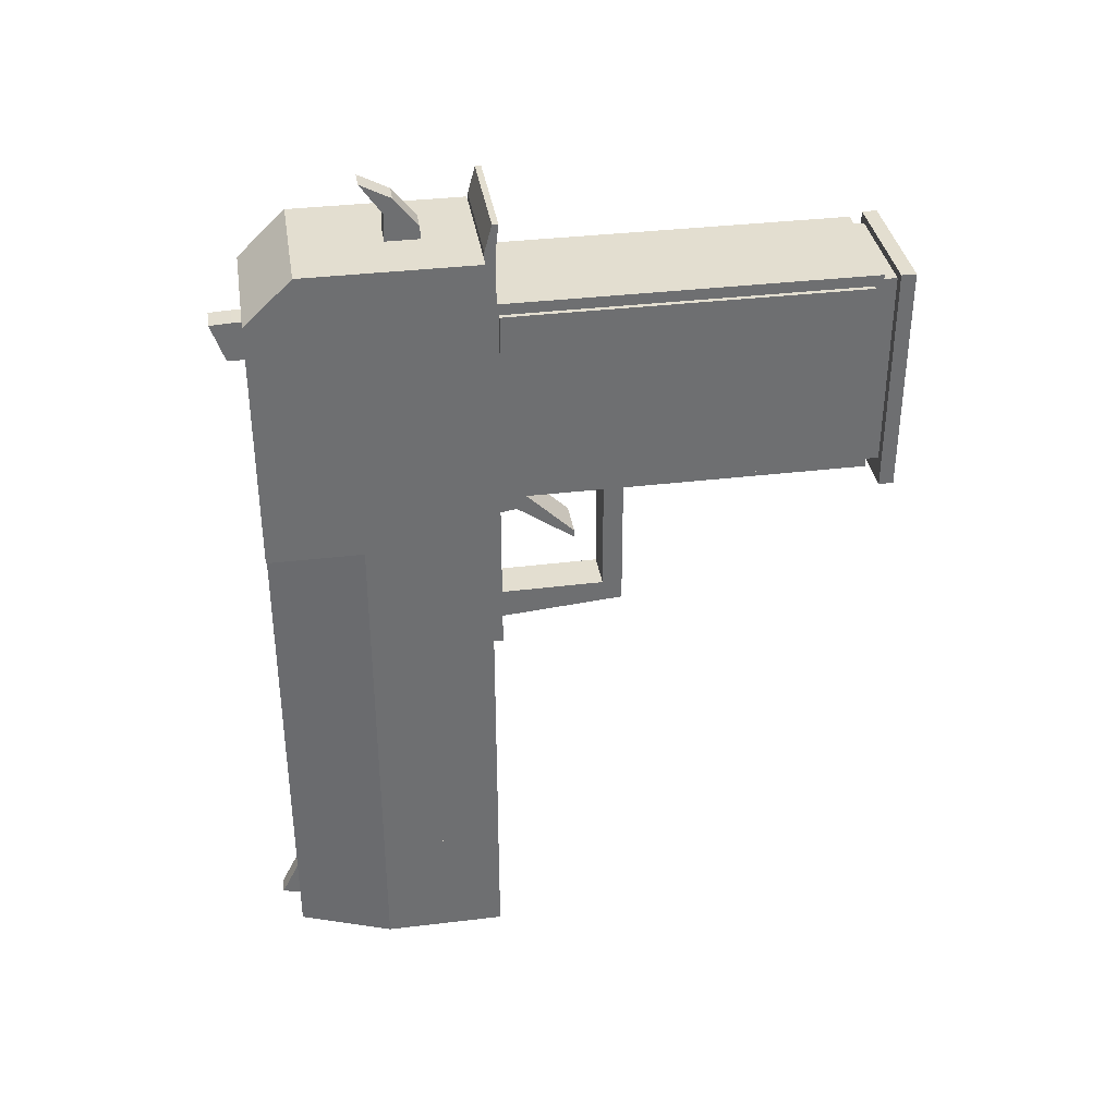
<metadata>
{"format":"obj","ext":"obj","renderer":"f3d","projection":"perspective","resolution":1024,"background":"white","views":[{"elev":35.8,"azim":-99.0,"up":"+Z"}]}
</metadata>
<code>
o Desert_Eagle_Cube.005
v 1.42 0.6087 1.38
v 1.42 0.6087 2.717
v 0.5206 0.6087 2.717
v 0.5206 0.6087 1.38
v 1.42 2.709 1.38
v 1.42 2.709 2.717
v 0.5206 2.709 2.717
v 0.5206 2.709 1.38
v 1.42 2.709 2.301
v 1.42 0.6087 2.301
v 0.5206 2.709 2.301
v 0.5206 0.6087 2.301
v 0.5206 3.063 2.301
v 1.42 3.063 2.301
v 0.5206 3.063 2.717
v 1.42 3.063 2.717
v 1.438 0.3493 1.19
v 1.438 0.3493 2.806
v 0.513 0.3493 2.806
v 0.513 0.3493 1.19
v 1.438 0.4523 1.19
v 1.438 0.4523 2.806
v 0.513 0.4523 2.806
v 0.513 0.4523 1.19
v 1.372 0.4523 1.366
v 1.372 0.4523 2.751
v 0.5788 0.4523 2.751
v 0.5788 0.4523 1.366
v 1.372 0.5452 1.366
v 1.372 0.5452 2.751
v 0.5788 0.5452 2.751
v 0.5788 0.5452 1.366
v 1.397 0.5503 1.322
v 1.397 0.5503 2.795
v 0.5537 0.5503 2.795
v 0.5537 0.5503 1.322
v 1.397 3.076 1.322
v 1.397 3.076 2.795
v 0.5537 3.076 2.795
v 0.5537 3.076 1.322
v 1.397 3.149 1.322
v 1.397 3.149 2.795
v 0.5537 3.149 2.795
v 0.5537 3.149 1.322
v 1.397 3.076 3.113
v 0.5537 3.076 3.113
v 1.397 3.147 3.113
v 0.5537 3.147 3.113
v 1.397 3.076 0.1107
v 0.5537 3.076 0.1107
v 1.397 3.149 0.1107
v 0.5537 3.149 0.1107
v 0.5537 3.149 0.3265
v 0.5537 3.076 0.3265
v 1.397 3.076 0.3265
v 1.397 3.149 0.3265
v 1.107 0.5452 1.366
v 0.8432 0.5452 1.366
v 0.8432 0.5452 2.751
v 1.107 0.5452 2.751
v 1.116 3.076 1.322
v 0.8348 3.076 1.322
v 0.8348 3.076 2.795
v 1.116 3.076 2.795
v 0.8212 0.3493 1.19
v 1.129 0.3493 1.19
v 1.129 0.4523 1.19
v 0.8212 0.4523 1.19
v 0.8348 3.147 3.113
v 1.116 3.147 3.113
v 0.8348 3.076 3.113
v 1.116 3.076 3.113
v 1.457 3.149 0.3265
v 0.4935 3.149 0.3265
v 0.4935 3.149 0.1107
v 1.457 3.149 0.1107
v 1.129 0.3493 2.806
v 0.8212 0.3493 2.806
v 0.8212 0.4523 2.806
v 1.129 0.4523 2.806
v 1.116 0.5503 1.322
v 0.8348 0.5503 1.322
v 0.8348 0.5503 2.795
v 1.116 0.5503 2.795
v 1.107 0.4523 1.366
v 0.8432 0.4523 1.366
v 0.8432 0.4523 2.751
v 1.107 0.4523 2.751
v 0.8348 3.076 0.1107
v 1.116 3.076 0.1107
v 0.8348 3.148 0.1107
v 1.116 3.148 0.1107
v 0.8348 3.076 0.3265
v 1.116 3.076 0.3265
v 0.4934 3.149 3.113
v 1.457 3.149 3.113
v 1.116 2.179 0.3306
v 0.8348 2.179 0.3306
v 1.116 2.179 0.1852
v 0.8348 2.179 0.1852
v 1.116 2.184 1.39
v 0.8348 2.184 1.39
v 1.116 2.323 1.39
v 0.8348 2.323 1.39
v 0.8348 2.318 0.1736
v 1.116 2.318 0.33
v 1.116 2.318 0.1736
v 0.8348 2.318 0.33
v 0.5537 3.076 1.005
v 0.5537 3.076 1.195
v 1.397 3.149 1.005
v 1.397 3.149 1.195
v 0.5537 3.149 1.005
v 0.5537 3.149 1.195
v 1.397 3.076 1.005
v 1.397 3.076 1.195
v 1.116 3.076 1.195
v 1.116 3.076 1.005
v 0.8348 3.076 1.195
v 0.8348 3.076 1.005
v 0.4935 3.149 1.322
v 0.4934 3.149 2.795
v 1.457 3.149 2.795
v 1.457 3.149 1.322
v 0.8348 2.929 1.03
v 0.8348 2.929 1.195
v 1.116 2.929 1.03
v 1.116 2.929 1.195
v 1.116 2.525 0.8025
v 1.116 2.523 0.7486
v 0.8348 2.525 0.8025
v 0.8348 2.523 0.7486
v 1.397 3.051 3.25
v 1.116 3.147 3.166
v 0.5537 3.076 3.166
v 0.8348 3.147 3.166
v 0.5537 3.147 3.166
v 1.397 3.076 3.166
v 1.397 3.147 3.166
v 1.116 3.051 3.25
v 1.397 4.008 3.113
v 0.5537 4.008 3.113
v 0.8348 4.008 3.113
v 1.116 4.008 3.113
v 1.397 4.008 1.005
v 0.5537 4.008 1.005
v 0.8348 4.008 1.005
v 1.116 4.008 1.005
v 1.457 3.149 1.005
v 1.457 3.149 1.195
v 0.4935 3.149 1.005
v 0.4935 3.149 1.195
v 1.457 4.008 1.322
v 1.457 4.008 2.795
v 0.4934 4.008 2.795
v 0.4935 4.008 1.322
v 1.457 4.008 3.113
v 0.4934 4.008 3.113
v 1.457 4.008 0.1107
v 0.4935 4.008 0.1107
v 0.4935 4.008 0.3265
v 1.457 4.008 0.3265
v 1.457 4.008 1.005
v 1.457 4.008 1.195
v 0.4935 4.008 1.005
v 0.4935 4.008 1.195
v 0.8348 3.076 3.166
v 1.116 3.076 3.166
v 1.116 3.096 3.352
v 0.5537 3.055 3.352
v 0.8348 3.096 3.352
v 0.5537 3.096 3.352
v 1.397 3.055 3.352
v 1.397 3.096 3.352
v 0.8348 3.055 3.352
v 1.116 3.055 3.352
v 1.397 3.149 -1.693
v 0.5537 3.149 -1.693
v 0.4935 3.149 -1.693
v 1.457 3.149 -1.693
v 0.8348 3.148 -1.693
v 1.116 3.148 -1.693
v 1.397 4.008 -1.693
v 0.5537 4.008 -1.693
v 0.8348 4.008 -1.693
v 1.116 4.008 -1.693
v 1.457 4.008 -1.693
v 0.4935 4.008 -1.693
v 1.397 4.671 1.322
v 1.397 4.671 2.795
v 0.5537 4.671 2.795
v 0.5537 4.671 1.322
v 1.397 4.338 3.113
v 0.5537 4.338 3.113
v 0.8348 4.338 3.113
v 1.116 4.338 3.113
v 1.116 4.671 1.322
v 0.8348 4.671 1.322
v 0.8348 4.671 2.795
v 1.116 4.671 2.795
v 1.397 4.671 1.005
v 1.397 4.671 1.195
v 0.5537 4.671 1.005
v 0.5537 4.671 1.195
v 0.8348 4.671 1.195
v 0.8348 4.671 1.005
v 1.116 4.671 1.195
v 1.116 4.671 1.005
v 1.457 4.671 1.322
v 1.457 4.671 2.795
v 0.4934 4.671 2.795
v 0.4935 4.671 1.322
v 1.457 4.338 3.113
v 0.4934 4.338 3.113
v 1.457 4.671 1.005
v 1.457 4.671 1.195
v 0.4935 4.671 1.005
v 0.4935 4.671 1.195
v 1.242 4.666 0.1107
v 0.709 4.666 0.1107
v 0.709 4.666 0.3265
v 1.242 4.666 0.3265
v 0.8866 4.666 0.1107
v 1.064 4.666 0.1107
v 1.064 4.666 0.3265
v 0.8866 4.666 0.3265
v 1.242 4.666 1.005
v 0.709 4.666 1.005
v 0.8866 4.666 1.005
v 1.064 4.666 1.005
v 1.28 4.666 0.1107
v 0.671 4.666 0.1107
v 0.671 4.666 0.3265
v 1.28 4.666 0.3265
v 1.28 4.666 1.005
v 0.671 4.666 1.005
v 1.242 4.666 -1.693
v 0.709 4.666 -1.693
v 0.8866 4.666 -1.693
v 1.064 4.666 -1.693
v 1.28 4.666 -1.693
v 0.671 4.666 -1.693
v 1.397 4.008 -2.563
v 0.5537 4.008 -2.563
v 0.8348 4.008 -2.563
v 1.116 4.008 -2.563
v 1.457 4.008 -2.563
v 0.4935 4.008 -2.563
v 1.242 4.666 -2.501
v 0.709 4.666 -2.501
v 0.8866 4.666 -2.501
v 1.064 4.666 -2.501
v 1.28 4.666 -2.501
v 0.671 4.666 -2.501
v 1.397 3.149 -1.693
v 0.5537 3.149 -1.693
v 0.8348 3.149 -1.693
v 1.116 3.149 -1.693
v 1.457 3.149 -1.693
v 0.4935 3.149 -1.693
v 1.397 3.149 -2.563
v 0.5537 3.149 -2.563
v 0.8348 3.149 -2.563
v 1.116 3.149 -2.563
v 1.457 3.149 -2.563
v 0.4935 3.149 -2.563
v 0.709 4.666 -1.708
v 0.8866 4.666 -1.708
v 1.064 4.666 -1.708
v 0.671 4.666 -1.708
v 1.28 4.666 -1.708
v 1.242 4.666 -1.708
v 0.4935 4.008 -1.708
v 1.457 4.008 -1.708
v 1.116 3.149 -1.708
v 0.8348 3.149 -1.708
v 0.4935 3.149 -1.708
v 0.5537 3.149 -1.708
v 1.397 3.149 -1.708
v 1.457 3.149 -1.708
v 1.457 3.997 1.195
v 0.5537 3.997 3.113
v 0.8348 3.997 3.113
v 1.116 3.997 3.113
v 1.397 3.997 3.113
v 0.4934 3.997 3.113
v 1.457 3.997 0.1107
v 1.457 3.997 1.005
v 1.457 3.997 0.3265
v 0.4934 3.997 2.795
v 0.4935 3.997 0.1107
v 0.4935 3.997 0.3265
v 1.457 3.997 1.322
v 1.457 3.997 3.113
v 1.457 3.997 2.795
v 0.4935 3.997 1.322
v 0.4935 3.997 1.005
v 0.4935 3.997 1.195
v 1.397 3.997 -1.693
v 0.5537 3.997 -1.693
v 1.116 3.997 -1.693
v 0.8348 3.997 -1.693
v 1.457 3.997 -1.693
v 0.4935 3.997 -1.693
v 0.9192 4.666 -2.189
v 0.9192 4.666 -2.474
v 1.031 4.666 -2.189
v 1.031 4.666 -2.474
v 1.28 4.666 -2.189
v 1.28 4.666 -2.474
v 0.4935 4.008 -2.189
v 0.4935 4.008 -2.474
v 0.8348 3.149 -2.189
v 0.8348 3.149 -2.474
v 0.4935 3.149 -2.189
v 0.4935 3.149 -2.474
v 0.709 4.666 -2.189
v 0.709 4.666 -2.474
v 0.671 4.666 -2.189
v 0.671 4.666 -2.474
v 1.242 4.666 -2.189
v 1.242 4.666 -2.474
v 1.457 4.008 -2.189
v 1.457 4.008 -2.474
v 1.116 3.149 -2.189
v 1.116 3.149 -2.474
v 0.5537 3.149 -2.189
v 0.5537 3.149 -2.474
v 1.397 3.149 -2.189
v 1.397 3.149 -2.474
v 1.457 3.149 -2.189
v 1.457 3.149 -2.474
v 1.031 4.797 -2.444
v 1.031 4.668 -2.189
v 0.9192 4.797 -2.444
v 0.9192 4.668 -2.189
v 1.438 0.4523 2.323
v 1.438 0.4523 2.625
v 1.438 0.3493 2.625
v 1.438 0.3493 2.323
v 0.513 0.4523 2.625
v 0.513 0.4523 2.323
v 0.513 0.3493 2.323
v 0.513 0.3493 2.625
v 1.372 0.4523 2.341
v 1.372 0.4523 2.6
v 0.5788 0.4523 2.6
v 0.5788 0.4523 2.341
v 1.372 0.5452 2.341
v 1.372 0.5452 2.6
v 0.5788 0.5452 2.6
v 0.5788 0.5452 2.341
v 1.397 0.5503 2.347
v 1.397 0.5503 2.623
v 0.5537 0.5503 2.623
v 0.5537 0.5503 2.347
v 1.397 3.076 2.347
v 1.397 3.076 2.623
v 0.5537 3.076 2.623
v 0.5537 3.076 2.347
v 1.397 3.149 2.347
v 1.397 3.149 2.623
v 0.5537 3.149 2.623
v 0.5537 3.149 2.347
v 0.4934 3.149 2.623
v 0.4935 3.149 2.347
v 1.457 3.149 2.347
v 1.457 3.149 2.623
v 1.129 0.3493 2.625
v 1.129 0.3493 2.323
v 0.8212 0.3493 2.625
v 0.8212 0.3493 2.323
v 1.457 4.008 2.347
v 1.457 4.008 2.623
v 0.4934 4.008 2.623
v 0.4935 4.008 2.347
v 1.397 4.671 2.347
v 1.397 4.671 2.623
v 0.5537 4.671 2.623
v 0.5537 4.671 2.347
v 0.8891 4.671 2.623
v 0.8891 4.671 2.347
v 1.062 4.671 2.623
v 1.062 4.671 2.347
v 1.457 4.671 2.347
v 1.457 4.671 2.623
v 0.4934 4.671 2.623
v 0.4935 4.671 2.347
v 0.4934 3.997 2.623
v 0.4935 3.997 2.347
v 1.457 3.997 2.347
v 1.457 3.997 2.623
v 0.8891 4.887 2.615
v 0.8891 4.796 2.355
v 1.062 4.887 2.615
v 1.062 4.796 2.355
v 1.062 4.737 2.347
v 1.062 4.737 2.623
v 0.8891 4.737 2.347
v 0.8891 4.737 2.623
v 1.457 3.74 1.195
v 1.457 3.505 1.195
v 0.9015 3.74 3.113
v 0.9015 3.504 3.113
v 1.397 3.74 3.113
v 1.397 3.504 3.113
v 1.457 3.74 1.005
v 1.457 3.505 1.005
v 0.4935 3.74 0.1107
v 0.4935 3.505 0.1107
v 1.457 3.74 3.113
v 1.457 3.505 3.113
v 0.4935 3.74 1.005
v 0.4935 3.505 1.005
v 0.5537 3.74 -1.693
v 0.5537 3.505 -1.693
v 0.4935 3.74 -1.693
v 0.4935 3.505 -1.693
v 0.5537 3.74 3.113
v 0.5537 3.504 3.113
v 1.049 3.74 3.113
v 1.049 3.504 3.113
v 0.4934 3.74 3.113
v 0.4934 3.505 3.113
v 1.457 3.74 0.1107
v 1.457 3.505 0.1107
v 1.457 3.74 0.3265
v 1.457 3.505 0.3265
v 0.4934 3.74 2.795
v 0.4934 3.505 2.795
v 0.4935 3.74 0.3265
v 0.4935 3.505 0.3265
v 1.457 3.74 1.322
v 1.457 3.505 1.322
v 1.457 3.74 2.795
v 1.457 3.505 2.795
v 0.4935 3.74 1.322
v 0.4935 3.505 1.322
v 0.4935 3.74 1.195
v 0.4935 3.505 1.195
v 1.397 3.74 -1.693
v 1.397 3.505 -1.693
v 1.457 3.74 -1.693
v 1.457 3.505 -1.693
v 0.4935 3.505 2.347
v 0.4935 3.74 2.347
v 0.4934 3.505 2.623
v 0.4934 3.74 2.623
v 1.457 3.505 2.623
v 1.457 3.74 2.623
v 1.457 3.505 2.347
v 1.457 3.74 2.347
v 1.049 3.513 3.207
v 1.049 3.731 3.297
v 0.9015 3.513 3.207
v 0.9015 3.731 3.297
v 0.9015 3.883 3.515
v 0.9015 3.674 3.406
v 1.049 3.883 3.515
v 1.049 3.674 3.406
v 1.397 3.31 -2.563
v 1.397 3.848 -2.563
v 1.457 3.848 -2.563
v 1.457 3.31 -2.563
v 1.457 3.31 -1.693
v 1.457 3.848 -1.693
v 1.397 3.848 -1.693
v 1.397 3.31 -1.693
v 0.5537 3.848 -1.693
v 0.5537 3.31 -1.693
v 0.8348 3.31 -1.693
v 0.8348 3.848 -1.693
v 1.116 3.31 -1.693
v 1.116 3.848 -1.693
v 1.189 3.392 -2.563
v 1.189 3.766 -2.563
v 0.7613 3.766 -2.563
v 0.7614 3.392 -2.563
v 0.5537 3.31 -2.563
v 0.5537 3.848 -2.563
v 0.4935 3.848 -2.563
v 0.4935 3.31 -2.563
v 0.4935 3.31 -1.693
v 0.4935 3.848 -1.693
v 1.457 3.848 -1.708
v 1.457 3.31 -1.708
v 0.4935 3.848 -1.708
v 0.4935 3.31 -1.708
v 0.4935 3.848 -2.189
v 0.4935 3.31 -2.189
v 0.4935 3.848 -2.474
v 0.4935 3.31 -2.474
v 1.457 3.848 -2.474
v 1.457 3.31 -2.474
v 1.457 3.848 -2.189
v 1.457 3.31 -2.189
v 0.7614 3.392 -0.04463
v 0.7613 3.766 -0.04463
v 1.189 3.766 -0.04463
v 1.189 3.392 -0.04463
f 9 6 2 10
f 6 7 3 2
f 11 8 4 12
f 8 5 1 4
f 10 2 3 12
f 6 9 14 16
f 5 9 10 1
f 7 11 12 3
f 1 10 12 4
f 8 11 9 5
f 7 6 16 15
f 13 15 16 14
f 9 11 13 14
f 11 7 15 13
f 338 22 18 339
f 79 23 19 78
f 342 24 20 343
f 67 21 17 66
f 371 78 19 344
f 68 24 28 86
f 88 26 30 60
f 341 23 27 347
f 337 21 25 345
f 80 22 26 88
f 349 29 33 353
f 347 27 31 351
f 86 28 32 58
f 345 25 29 349
f 82 36 40 62
f 60 30 34 84
f 351 31 35 355
f 58 32 36 82
f 359 39 43 363
f 353 33 37 357
f 84 34 38 64
f 355 35 39 359
f 322 310 253 249
f 54 53 52 50
f 357 37 41 361
f 38 42 47 45
f 138 139 174 173
f 64 38 45 72
f 43 39 46 48
f 291 160 188 304
f 89 50 52 91
f 56 55 49 51
f 93 54 50 89
f 320 318 250 254
f 109 113 53 54
f 111 115 55 56
f 120 109 54 93
f 68 67 66 65
f 369 77 78 371
f 80 79 78 77
f 67 68 86 85
f 21 67 85 25
f 22 80 77 18
f 339 18 77 369
f 24 68 65 20
f 27 87 59 31
f 87 88 60 59
f 23 79 87 27
f 79 80 88 87
f 25 85 57 29
f 85 86 58 57
f 33 81 61 37
f 81 82 62 61
f 31 59 83 35
f 59 60 84 83
f 29 57 81 33
f 57 58 82 81
f 35 83 63 39
f 83 84 64 63
f 284 285 141 144
f 363 43 122 365
f 45 47 139 138
f 175 176 173 174 169 171 172 170
f 39 63 71 46
f 63 64 72 71
f 282 283 143 142
f 113 114 152 151
f 49 90 92 51
f 90 89 91 92
f 55 94 90 49
f 107 106 97 99
f 163 162 234 235
f 76 51 177 180
f 115 118 94 55
f 118 120 93 94
f 47 42 123 96
f 406 47 96 412
f 89 90 107 105
f 97 98 100 99
f 106 108 104 103
f 97 106 103 101
f 93 89 105 108
f 103 104 102 101
f 108 98 102 104
f 90 94 106 107
f 98 97 101 102
f 105 107 99 100
f 108 105 100 98
f 94 93 108 106
f 40 44 114 110
f 110 114 113 109
f 41 37 116 112
f 112 116 115 111
f 62 40 110 119
f 119 110 109 120
f 283 284 144 143
f 56 51 76 73
f 37 61 117 116
f 116 117 118 115
f 61 62 119 117
f 119 120 125 126
f 162 159 231 234
f 426 76 180 444
f 53 113 151 74
f 126 125 132 131
f 118 117 128 127
f 128 126 131 129
f 117 119 126 128
f 125 127 130 132
f 120 118 127 125
f 129 131 132 130
f 127 128 129 130
f 70 69 136 134
f 48 46 135 137
f 137 135 170 172
f 71 72 168 167
f 46 71 167 135
f 72 45 138 168
f 69 48 137 136
f 47 70 134 139
f 373 153 209 385
f 166 156 212 218
f 147 148 230 229
f 159 187 241 231
f 153 164 216 209
f 165 166 218 217
f 141 157 213 193
f 147 146 203 206
f 188 160 232 242
f 146 147 229 228
f 306 308 252 251
f 160 161 233 232
f 142 143 195 194
f 163 145 201 215
f 146 165 217 203
f 155 158 214 211
f 164 163 215 216
f 145 148 208 201
f 293 281 164 153
f 292 297 165 161
f 281 288 163 164
f 290 286 158 155
f 289 287 159 162
f 288 289 162 163
f 389 290 155 375
f 291 292 161 160
f 391 293 153 373
f 294 295 154 157
f 298 296 156 166
f 297 298 166 165
f 282 142 158 286
f 41 112 150 124
f 157 154 210 213
f 114 44 121 152
f 158 142 194 214
f 111 56 73 149
f 144 141 193 196
f 375 155 211 387
f 165 146 228 236
f 52 53 74 75
f 43 48 95 122
f 161 165 236 233
f 148 147 206 208
f 112 111 149 150
f 361 41 124 367
f 143 144 196 195
f 135 167 175 170
f 139 134 169 174
f 167 168 176 175
f 134 136 171 169
f 168 138 173 176
f 136 137 172 171
f 299 301 186 183
f 299 183 187 303
f 302 300 184 185
f 416 178 179 418
f 301 302 185 186
f 318 306 251 250
f 52 75 179 178
f 486 465 259 280
f 91 52 178 181
f 145 163 235 227
f 51 92 182 177
f 92 91 181 182
f 204 203 217 218
f 380 192 212 388
f 383 200 190 378
f 199 191 194 195
f 379 191 199 381
f 381 199 200 383
f 190 200 196 193
f 200 199 195 196
f 197 189 202 207
f 207 202 201 208
f 192 198 205 204
f 204 205 206 203
f 198 197 207 205
f 205 207 208 206
f 202 189 209 216
f 192 204 218 212
f 190 193 213 210
f 378 190 210 386
f 194 191 211 214
f 201 202 216 215
f 219 231 241 237
f 220 223 239 238
f 221 220 232 233
f 228 221 233 236
f 225 222 219 224
f 230 227 222 225
f 221 226 223 220
f 226 225 224 223
f 228 229 226 221
f 229 230 225 226
f 222 227 235 234
f 219 222 234 231
f 224 219 237 240
f 223 224 240 239
f 232 220 238 242
f 148 145 227 230
f 243 246 252 249
f 244 248 254 250
f 246 245 251 252
f 245 244 250 251
f 247 243 249 253
f 473 471 257 258
f 471 470 256 257
f 312 320 254 248
f 461 464 265 261
f 465 468 255 259
f 308 322 249 252
f 310 324 247 253
f 326 314 263 264
f 328 316 266 262
f 330 326 264 261
f 332 330 261 265
f 314 328 262 263
f 475 461 261 264
f 479 478 263 262
f 478 475 264 263
f 492 482 266 316
f 470 483 260 256
f 482 479 262 266
f 468 473 258 255
f 237 241 271 272
f 242 238 267 270
f 239 240 269 268
f 238 239 268 267
f 496 486 280 331
f 188 242 270 273
f 240 237 272 269
f 241 187 274 271
f 258 257 276 275
f 256 260 277 278
f 255 258 275 279
f 259 255 279 280
f 257 256 278 276
f 483 488 277 260
f 409 291 304 417
f 421 405 285 284
f 419 403 283 282
f 141 285 294 157
f 403 421 284 283
f 159 287 303 187
f 433 401 281 293
f 431 413 297 292
f 401 407 288 281
f 429 423 286 290
f 427 425 287 289
f 407 427 289 288
f 448 429 290 389
f 409 431 292 291
f 452 433 293 391
f 411 435 295 294
f 439 437 296 298
f 413 439 298 297
f 419 282 286 423
f 441 299 303 443
f 184 300 304 188
f 272 271 309 321
f 321 309 310 322
f 270 267 317 319
f 319 317 318 320
f 268 269 307 305
f 305 307 334 336
f 267 268 305 317
f 317 305 306 318
f 273 270 319 311
f 311 319 320 312
f 269 272 321 307
f 307 321 322 308
f 271 274 323 309
f 309 323 324 310
f 275 276 313 325
f 325 313 314 326
f 278 277 315 327
f 327 315 316 328
f 279 275 325 329
f 329 325 326 330
f 280 279 329 331
f 331 329 330 332
f 276 278 327 313
f 313 327 328 314
f 488 490 315 277
f 490 492 316 315
f 464 494 332 265
f 494 496 331 332
f 306 305 336 335
f 336 334 333 335
f 308 306 335 333
f 307 308 333 334
f 21 337 340 17
f 337 338 339 340
f 23 341 344 19
f 341 342 343 344
f 65 372 343 20
f 372 371 344 343
f 24 342 348 28
f 342 341 347 348
f 22 338 346 26
f 338 337 345 346
f 30 350 354 34
f 350 349 353 354
f 28 348 352 32
f 348 347 351 352
f 26 346 350 30
f 346 345 349 350
f 32 352 356 36
f 352 351 355 356
f 40 360 364 44
f 360 359 363 364
f 34 354 358 38
f 354 353 357 358
f 36 356 360 40
f 356 355 359 360
f 38 358 362 42
f 358 357 361 362
f 66 370 372 65
f 370 369 371 372
f 17 340 370 66
f 340 339 369 370
f 44 364 366 121
f 364 363 365 366
f 154 374 386 210
f 374 373 385 386
f 296 390 376 156
f 390 389 375 376
f 295 392 374 154
f 392 391 373 374
f 156 376 388 212
f 376 375 387 388
f 42 362 368 123
f 362 361 367 368
f 191 379 387 211
f 379 380 388 387
f 197 384 377 189
f 384 383 378 377
f 192 380 382 198
f 380 379 381 382
f 198 382 384 197
f 382 381 400 399
f 189 377 385 209
f 377 378 386 385
f 437 446 390 296
f 446 448 389 390
f 435 450 392 295
f 450 452 391 392
f 398 397 396 395
f 383 384 397 398
f 384 382 399 397
f 381 383 398 400
f 400 398 395 393
f 397 399 394 396
f 399 400 393 394
f 394 393 395 396
f 285 405 411 294
f 405 406 412 411
f 287 425 443 303
f 425 426 444 443
f 300 415 417 304
f 415 416 418 417
f 75 410 418 179
f 410 409 417 418
f 70 47 406 422
f 422 406 405 421
f 48 69 404 420
f 420 404 403 419
f 69 70 422 404
f 421 403 456 454
f 124 150 402 434
f 434 402 401 433
f 74 151 414 432
f 432 414 413 431
f 150 149 408 402
f 402 408 407 401
f 122 95 424 430
f 430 424 423 429
f 73 76 426 428
f 428 426 425 427
f 149 73 428 408
f 408 428 427 407
f 365 122 430 447
f 447 430 429 448
f 75 74 432 410
f 410 432 431 409
f 367 124 434 451
f 451 434 433 452
f 96 123 436 412
f 412 436 435 411
f 152 121 438 440
f 440 438 437 439
f 151 152 440 414
f 414 440 439 413
f 48 420 424 95
f 420 419 423 424
f 177 442 444 180
f 442 441 443 444
f 121 366 445 438
f 438 445 446 437
f 366 365 447 445
f 445 447 448 446
f 123 368 449 436
f 436 449 450 435
f 368 367 451 449
f 449 451 452 450
f 453 454 459 460
f 458 460 459 457
f 422 421 454 453
f 455 453 460 458
f 454 456 457 459
f 404 422 453 455
f 403 404 455 456
f 456 455 458 457
f 274 187 466 485
f 485 466 465 486
f 186 185 472 474
f 185 184 469 472
f 243 247 463 462
f 462 463 464 461
f 187 183 467 466
f 466 467 468 465
f 246 243 462 476
f 476 462 461 475
f 244 245 477 480
f 480 477 478 479
f 245 246 476 477
f 478 477 498 497
f 312 248 481 491
f 491 481 482 492
f 184 188 484 469
f 469 484 483 470
f 248 244 480 481
f 481 480 479 482
f 183 186 474 467
f 323 274 485 495
f 495 485 486 496
f 188 273 487 484
f 484 487 488 483
f 273 311 489 487
f 487 489 490 488
f 311 312 491 489
f 489 491 492 490
f 247 324 493 463
f 463 493 494 464
f 324 323 495 493
f 493 495 496 494
f 477 476 499 498
f 498 499 500 497
f 475 478 497 500
f 476 475 500 499

</code>
